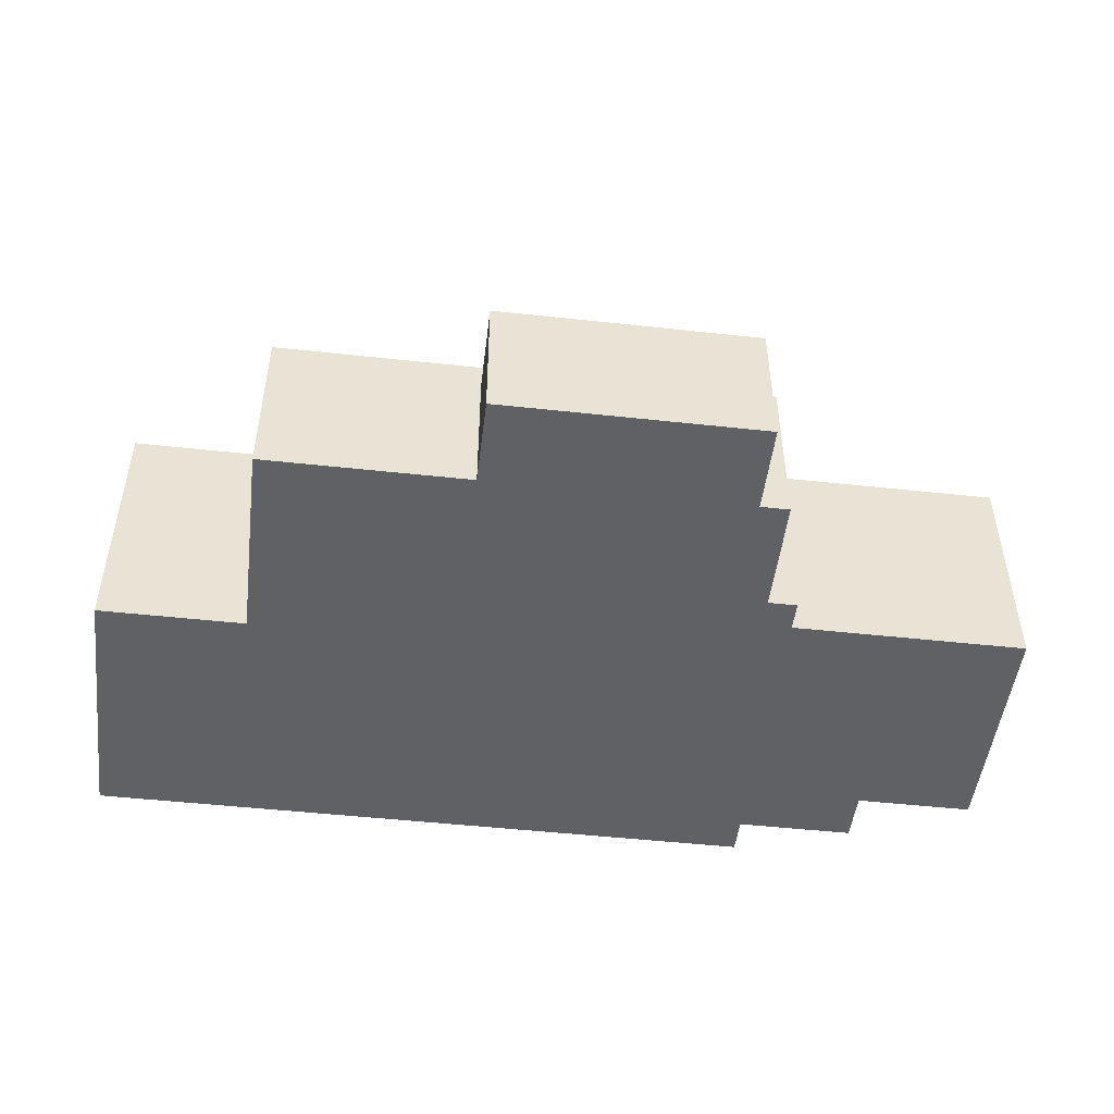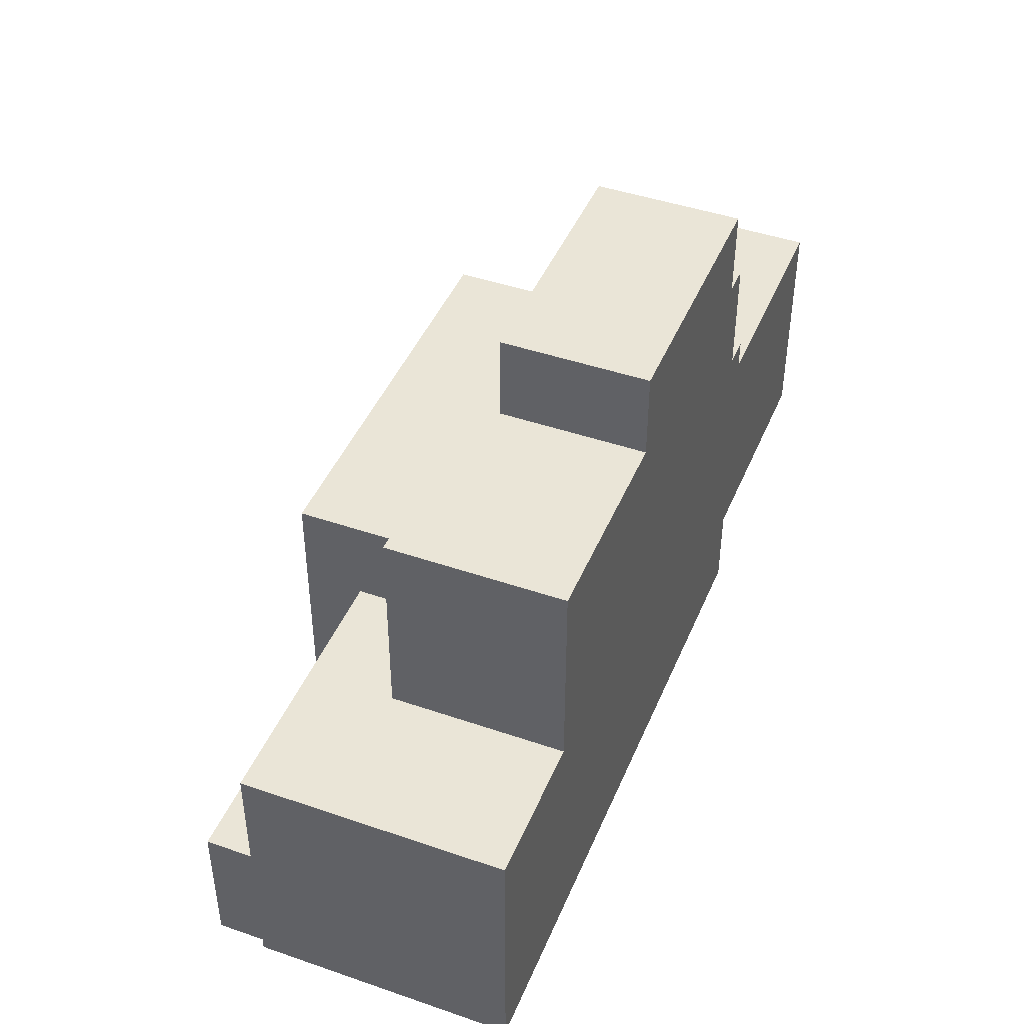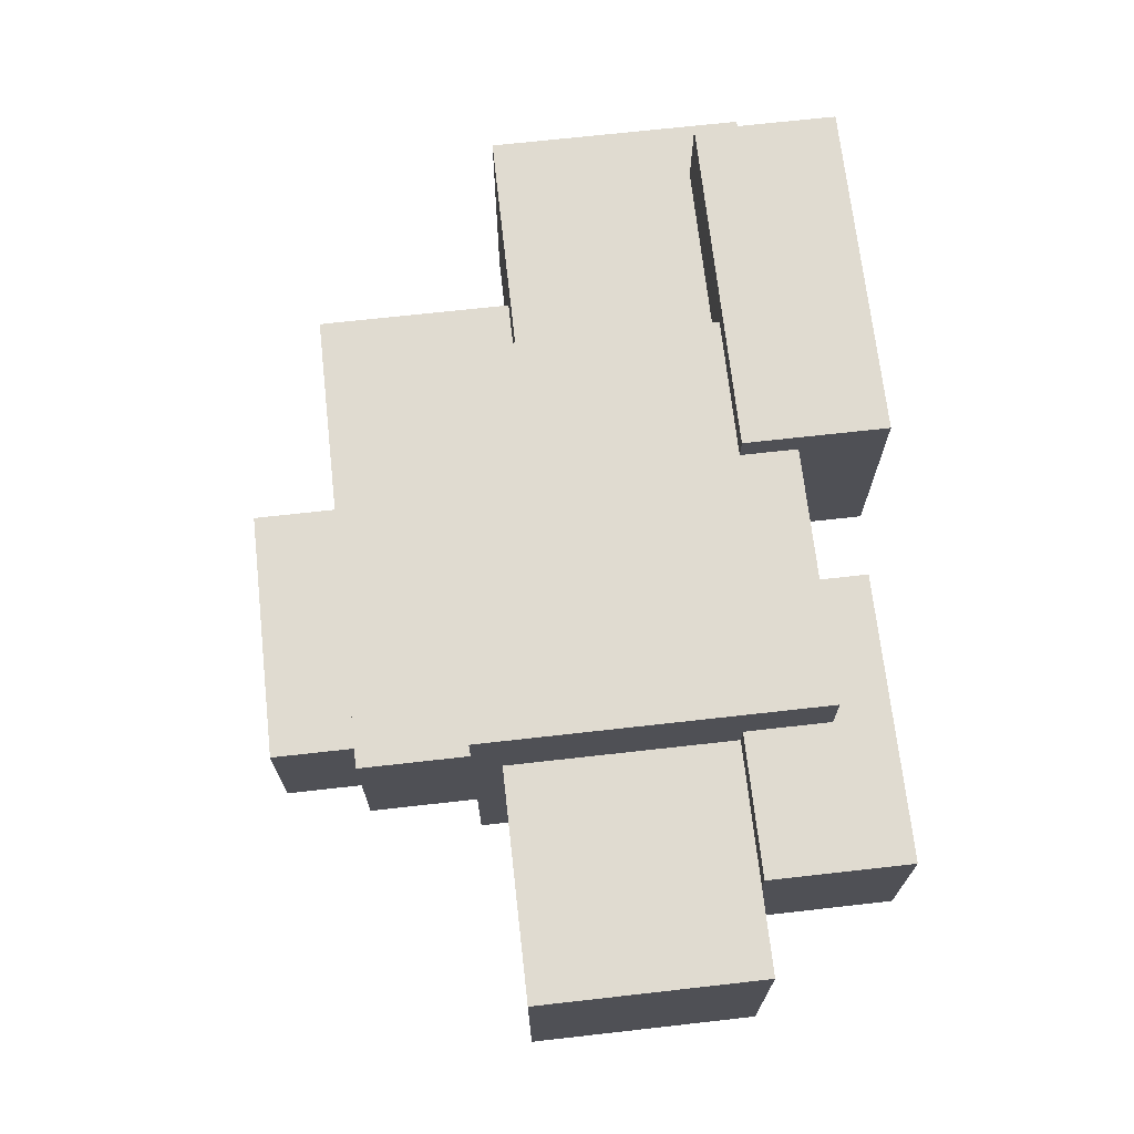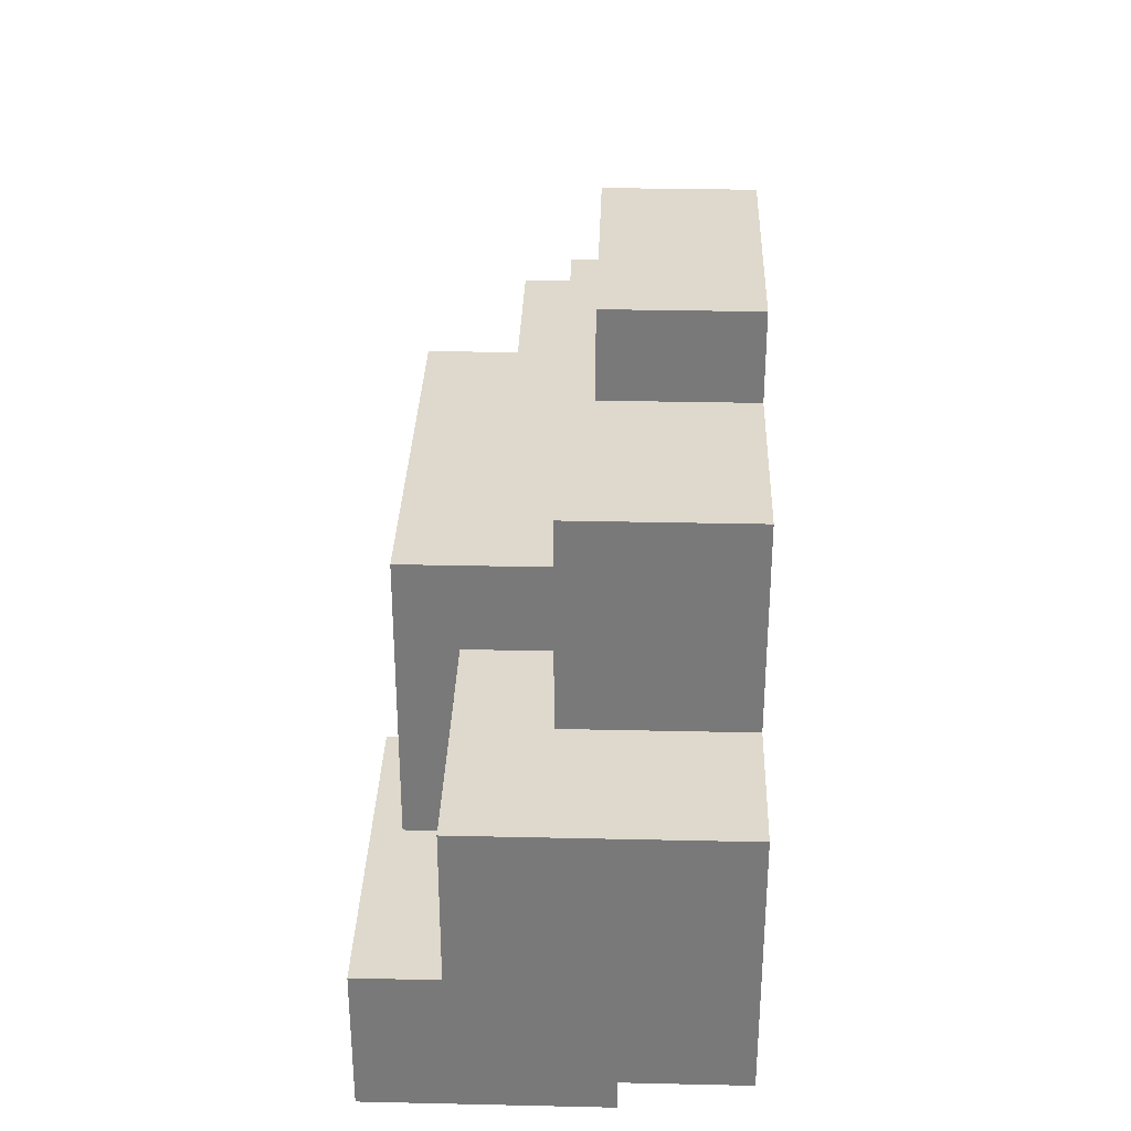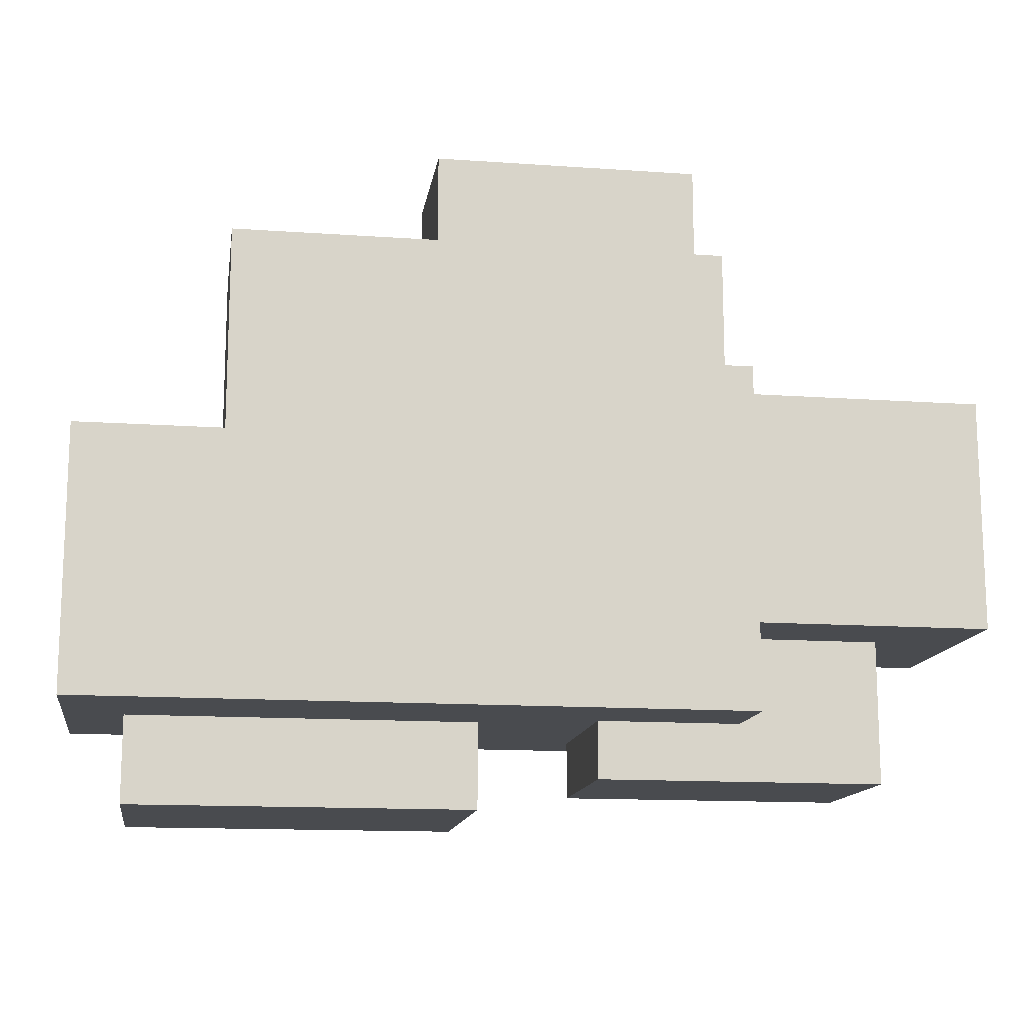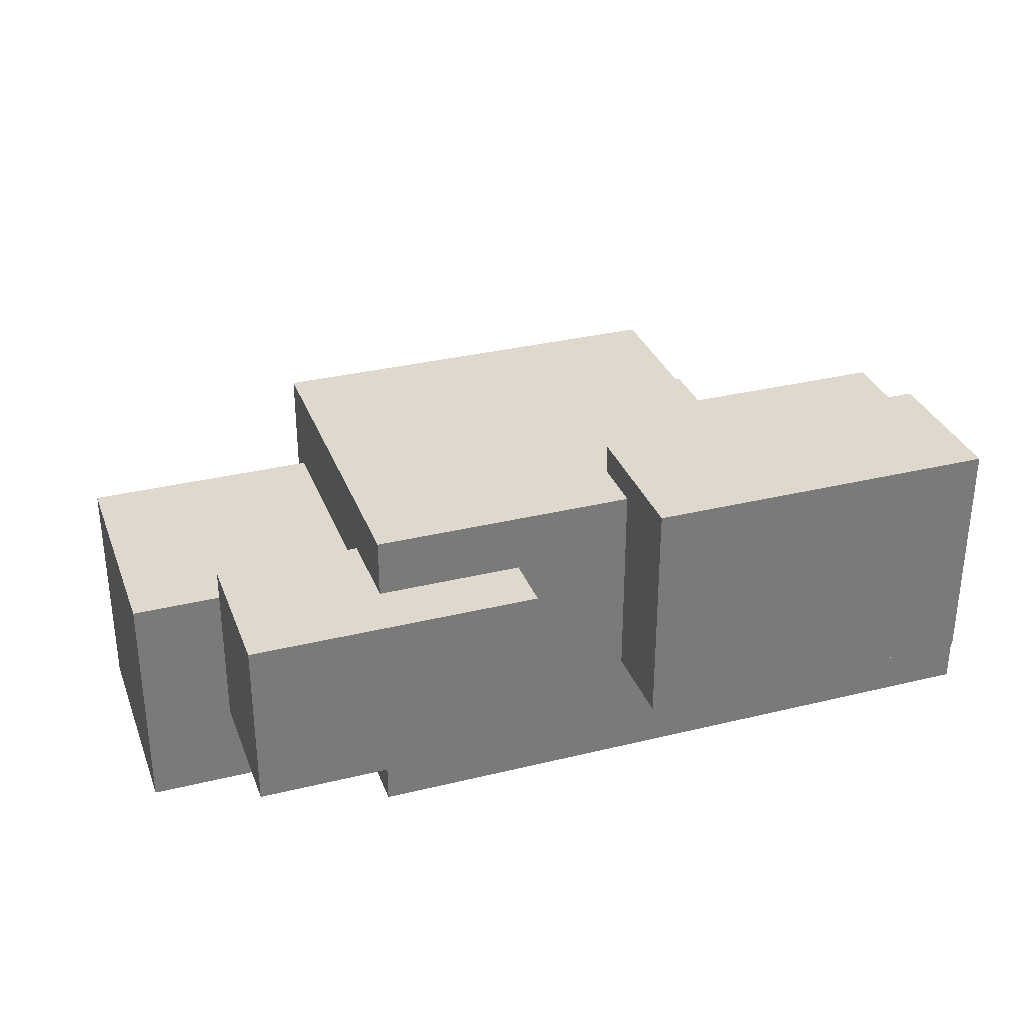
<metadata>
{"format":"obj","ext":"obj","renderer":"f3d","projection":"perspective","resolution":1024,"background":"white","views":[{"elev":-49.2,"azim":-6.9,"up":"+Y"},{"elev":44.3,"azim":-68.1,"up":"+Z"},{"elev":69.8,"azim":83.6,"up":"+Y"},{"elev":32.0,"azim":-88.2,"up":"+Z"},{"elev":-13.9,"azim":-8.8,"up":"+Z"},{"elev":32.2,"azim":161.1,"up":"+Y"}]}
</metadata>
<code>
o
v -1.8 0 -0.2
v -1.8 0 -1.1
v -1.8 0.9 -0.2
v -1.8 0.9 -1.1
v -1.6 0.4 -1.1
v -1.6 0.4 -1.4
v -1.6 0.9 -0.9
v -1.6 0.9 -1.1
v -1.6 1.2 -0.9
v -1.6 1.2 -1.4
v -1.3 0 0.5
v -1.3 0 -0.2
v -1.3 0.6 0.5
v -1.3 0.6 -0.2
v -0.9 0.6 0.1
v -0.9 0.6 -0.2
v -0.9 0.9 -0.2
v -0.9 0.9 -0.9
v -0.9 1.1 0.1
v -0.9 1.1 -0.9
v -0.6 0 0.8
v -0.6 0 0.5
v -0.6 0.5 0.8
v -0.6 0.5 0.5
v -1.192e-07 0.3 -1.1
v -1.192e-07 0.3 -1.3
v -1.192e-07 0.9 -1.1
v -1.192e-07 0.9 -1.3
v -0.4 0.4 -1.1
v -0.4 0.4 -1.4
v -0.4 1.1 -0.9
v -0.4 1.1 -1.1
v -0.4 1.2 -0.9
v -0.4 1.2 -1.4
v 0.3 0 0.8
v 0.3 0 0.5
v 0.3 0.5 0.8
v 0.3 0.5 0.5
v 0.4 0 0.5
v 0.4 0 0.1
v 0.4 0.6 0.5
v 0.4 0.6 0.1
v 0.5 0 0.1
v 0.5 0 0
v 0.5 0 -0.8
v 0.5 0 -1.1
v 0.5 0.3 -0.8
v 0.5 0.3 -1.1
v 0.5 0.8 0
v 0.5 0.8 -0.8
v 0.5 0.9 -0.8
v 0.5 0.9 -1.1
v 0.5 1.1 0.1
v 0.5 1.1 -1.1
v 1 0.3 -0.8
v 1 0.3 -1.3
v 1 0.8 -0.8
v 1 0.9 -0.8
v 1 0.9 -1.3
v 1.3 0 0
v 1.3 0 -0.8
v 1.3 0.8 0
v 1.3 0.8 -0.8
v -0.6 0 0.8
v -0.6 0.5 0.8
v 0.3 0 0.8
v 0.3 0.5 0.8
v -1.3 0 0.5
v -1.3 0.6 0.5
v -0.6 0 0.5
v -0.6 0.5 0.5
v 0.3 0 0.5
v 0.3 0.5 0.5
v 0.4 0 0.5
v 0.4 0.6 0.5
v -0.9 0.6 0.1
v -0.9 1.1 0.1
v 0.4 0 0.1
v 0.4 0.6 0.1
v 0.5 0 0.1
v 0.5 1.1 0.1
v 0.5 0 0
v 0.5 0.8 0
v 1.3 0 0
v 1.3 0.8 0
v -1.8 0 -0.2
v -1.8 0.9 -0.2
v -1.3 0 -0.2
v -1.3 0.6 -0.2
v -0.9 0.6 -0.2
v -0.9 0.9 -0.2
v 0.5 0.8 -0.8
v 0.5 0.9 -0.8
v 1 0.8 -0.8
v 1 0.9 -0.8
v -1.6 0.9 -0.9
v -1.6 1.2 -0.9
v -0.9 0.9 -0.9
v -0.9 1.1 -0.9
v -0.4 1.1 -0.9
v -0.4 1.2 -0.9
v 0.5 0 -0.8
v 0.5 0.3 -0.8
v 1 0.3 -0.8
v 1 0.8 -0.8
v 1.3 0 -0.8
v 1.3 0.8 -0.8
v -1.8 0 -1.1
v -1.8 0.9 -1.1
v -1.6 0.4 -1.1
v -1.6 0.9 -1.1
v -0.4 0.4 -1.1
v -0.4 1.1 -1.1
v -1.192e-07 0.3 -1.1
v -1.192e-07 0.9 -1.1
v 0.5 0 -1.1
v 0.5 0.3 -1.1
v 0.5 0.9 -1.1
v 0.5 1.1 -1.1
v -1.192e-07 0.3 -1.3
v -1.192e-07 0.9 -1.3
v 1 0.3 -1.3
v 1 0.9 -1.3
v -1.6 0.4 -1.4
v -1.6 1.2 -1.4
v -0.4 0.4 -1.4
v -0.4 1.2 -1.4
v -0.6 0 0.8
v 0.3 0 0.8
v -1.3 0 0.5
v -0.6 0 0.5
v 0.3 0 0.5
v 0.4 0 0.5
v 0.4 0 0.1
v 0.5 0 0.1
v 0.5 0 0
v 1.3 0 0
v -1.8 0 -0.2
v -1.3 0 -0.2
v 0.5 0 -0.8
v 1.3 0 -0.8
v -1.8 0 -1.1
v 0.5 0 -1.1
v 0.5 0.3 -0.8
v 1 0.3 -0.8
v -1.192e-07 0.3 -1.1
v 0.5 0.3 -1.1
v -1.192e-07 0.3 -1.3
v 1 0.3 -1.3
v -1.6 0.4 -1.1
v -0.4 0.4 -1.1
v -1.6 0.4 -1.4
v -0.4 0.4 -1.4
v -0.6 0.5 0.8
v 0.3 0.5 0.8
v -0.6 0.5 0.5
v 0.3 0.5 0.5
v -1.3 0.6 0.5
v 0.4 0.6 0.5
v -0.9 0.6 0.1
v 0.4 0.6 0.1
v -1.3 0.6 -0.2
v -0.9 0.6 -0.2
v 0.5 0.8 0
v 1.3 0.8 0
v 0.5 0.8 -0.8
v 1 0.8 -0.8
v 1.3 0.8 -0.8
v -1.8 0.9 -0.2
v -0.9 0.9 -0.2
v 0.5 0.9 -0.8
v 1 0.9 -0.8
v -1.6 0.9 -0.9
v -0.9 0.9 -0.9
v -1.8 0.9 -1.1
v -1.6 0.9 -1.1
v -1.192e-07 0.9 -1.1
v 0.5 0.9 -1.1
v -1.192e-07 0.9 -1.3
v 1 0.9 -1.3
v -0.9 1.1 0.1
v 0.5 1.1 0.1
v -0.9 1.1 -0.9
v -0.4 1.1 -0.9
v -0.4 1.1 -1.1
v 0.5 1.1 -1.1
v -1.6 1.2 -0.9
v -0.4 1.2 -0.9
v -1.6 1.2 -1.4
v -0.4 1.2 -1.4
f 3 2 1
f 4 2 3
f 8 6 5
f 9 8 7
f 10 6 8
f 10 8 9
f 13 12 11
f 14 12 13
f 17 16 15
f 19 17 15
f 19 18 17
f 20 18 19
f 23 22 21
f 24 22 23
f 27 26 25
f 28 26 27
f 29 30 32
f 31 32 33
f 32 30 34
f 33 32 34
f 35 36 37
f 37 36 38
f 39 40 41
f 41 40 42
f 45 46 47
f 47 46 48
f 43 44 49
f 49 50 51
f 43 49 53
f 51 52 53
f 49 51 53
f 53 52 54
f 55 56 57
f 57 56 58
f 58 56 59
f 60 61 62
f 62 61 63
f 66 65 64
f 67 65 66
f 70 69 68
f 71 69 70
f 73 69 71
f 74 73 72
f 75 69 73
f 75 73 74
f 79 77 76
f 80 79 78
f 81 77 79
f 81 79 80
f 84 83 82
f 85 83 84
f 88 87 86
f 89 87 88
f 90 87 89
f 91 87 90
f 94 93 92
f 95 93 94
f 98 97 96
f 99 97 98
f 100 97 99
f 101 97 100
f 102 103 104
f 102 104 106
f 104 105 106
f 106 105 107
f 108 109 110
f 110 109 111
f 108 110 112
f 108 112 114
f 112 113 114
f 114 113 115
f 108 114 116
f 116 114 117
f 115 113 118
f 118 113 119
f 120 121 122
f 122 121 123
f 124 125 126
f 126 125 127
f 131 129 128
f 132 129 131
f 134 131 130
f 134 133 132
f 134 132 131
f 136 135 134
f 139 134 130
f 139 137 136
f 139 136 134
f 140 137 139
f 140 139 138
f 141 137 140
f 142 140 138
f 143 140 142
f 147 145 144
f 148 147 146
f 149 145 147
f 149 147 148
f 152 151 150
f 153 151 152
f 154 155 156
f 156 155 157
f 158 159 160
f 160 159 161
f 158 160 162
f 162 160 163
f 164 165 166
f 166 165 167
f 167 165 168
f 169 170 173
f 173 170 174
f 169 173 175
f 175 173 176
f 171 172 178
f 177 178 179
f 178 172 180
f 179 178 180
f 181 182 183
f 183 182 184
f 184 182 185
f 185 182 186
f 187 188 189
f 189 188 190

</code>
